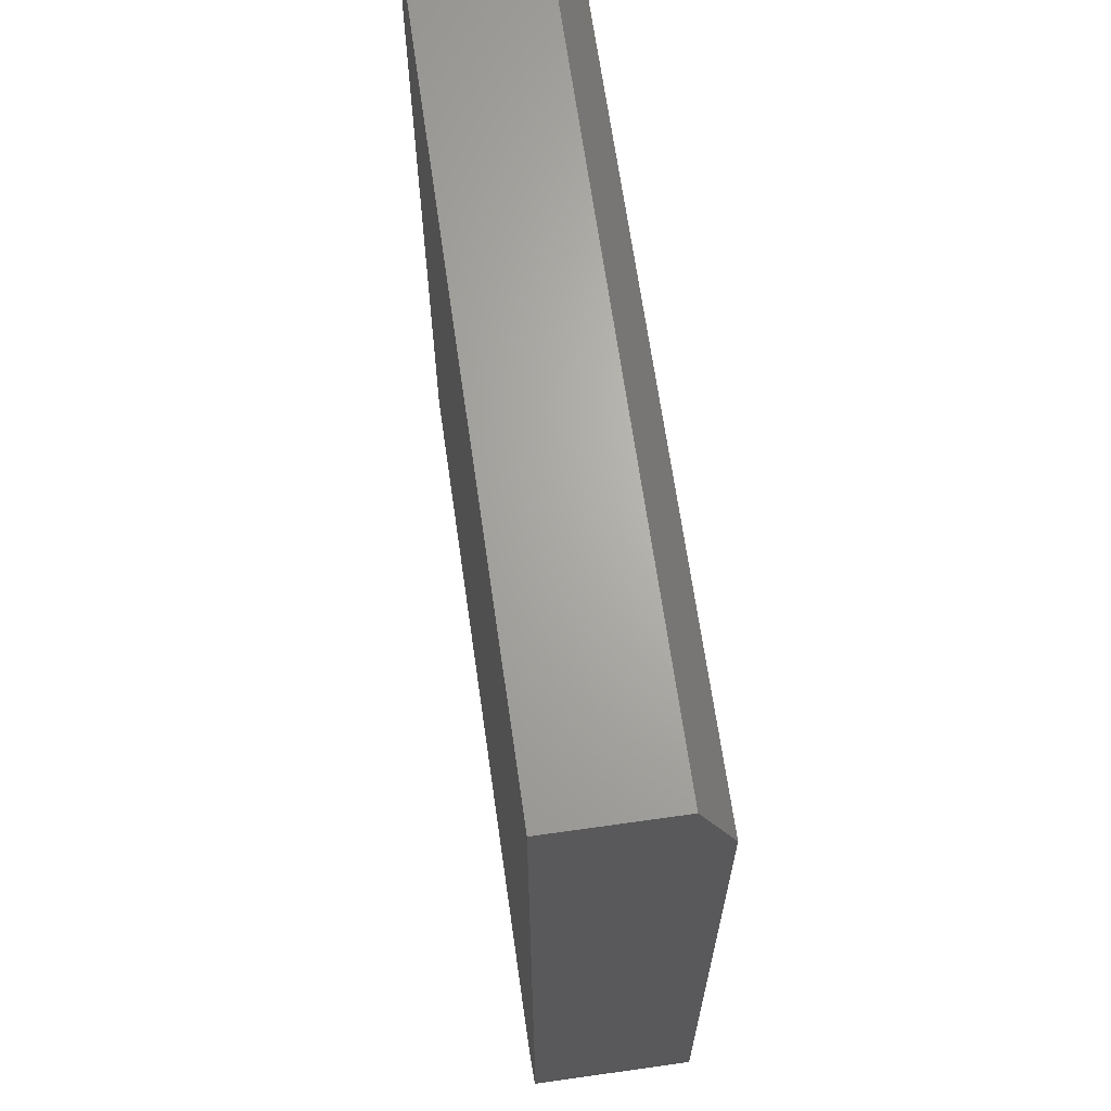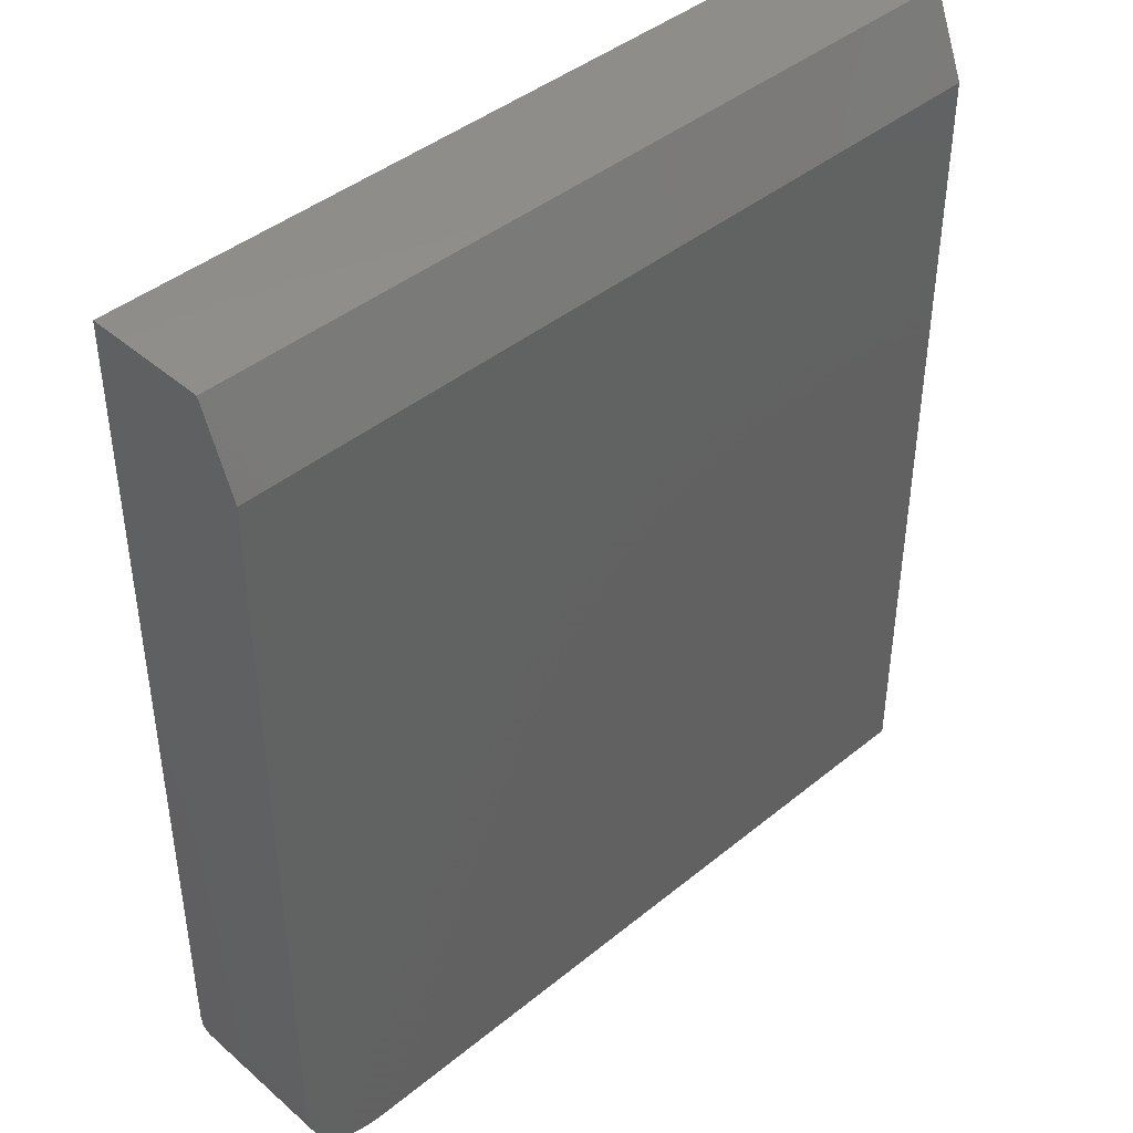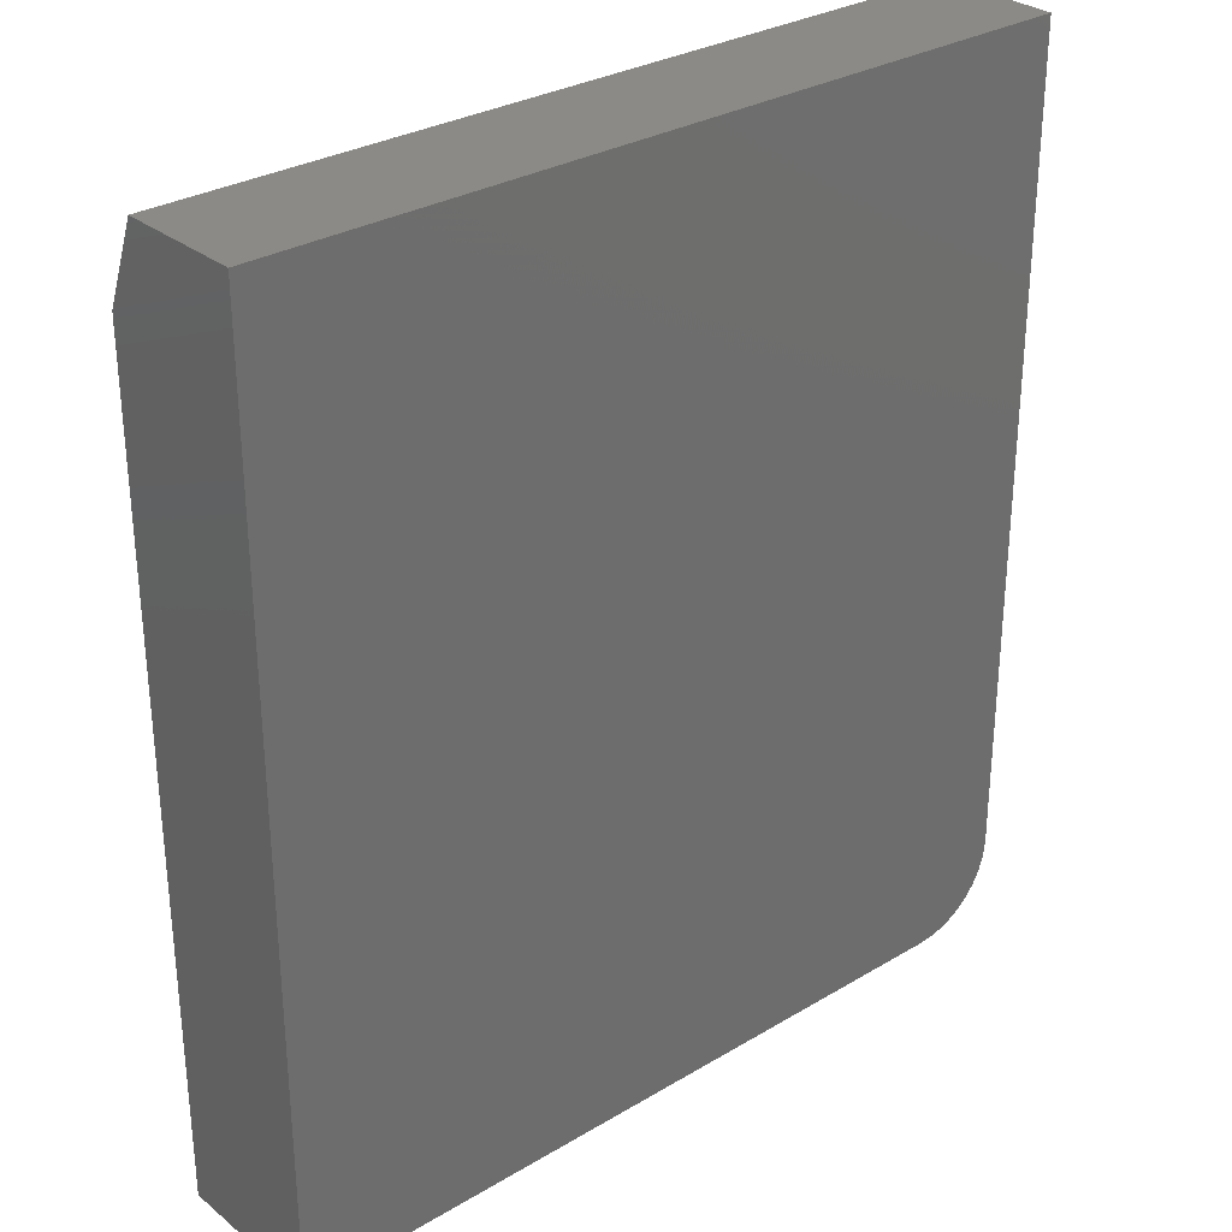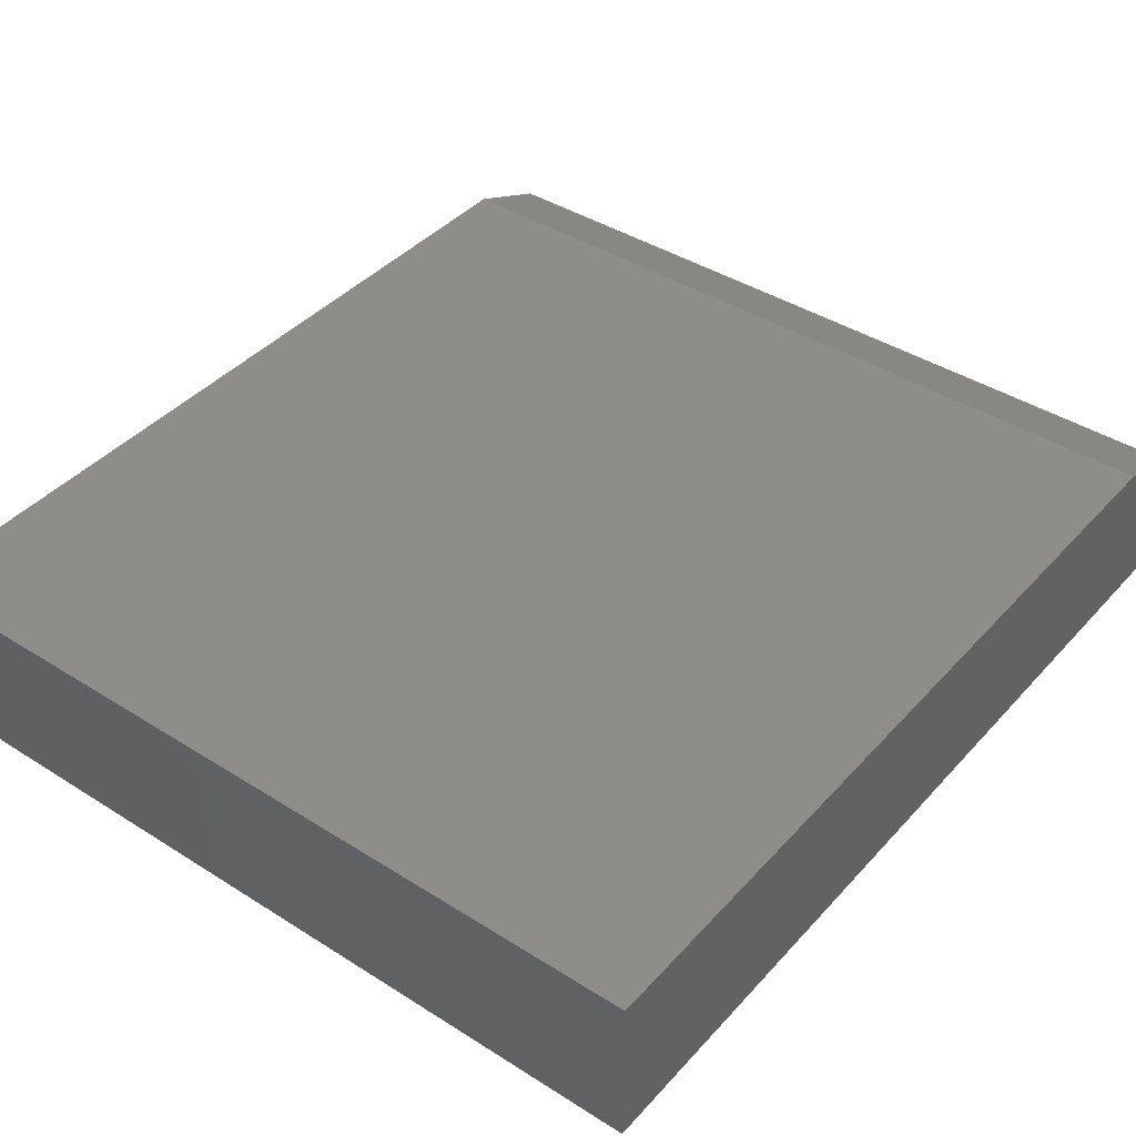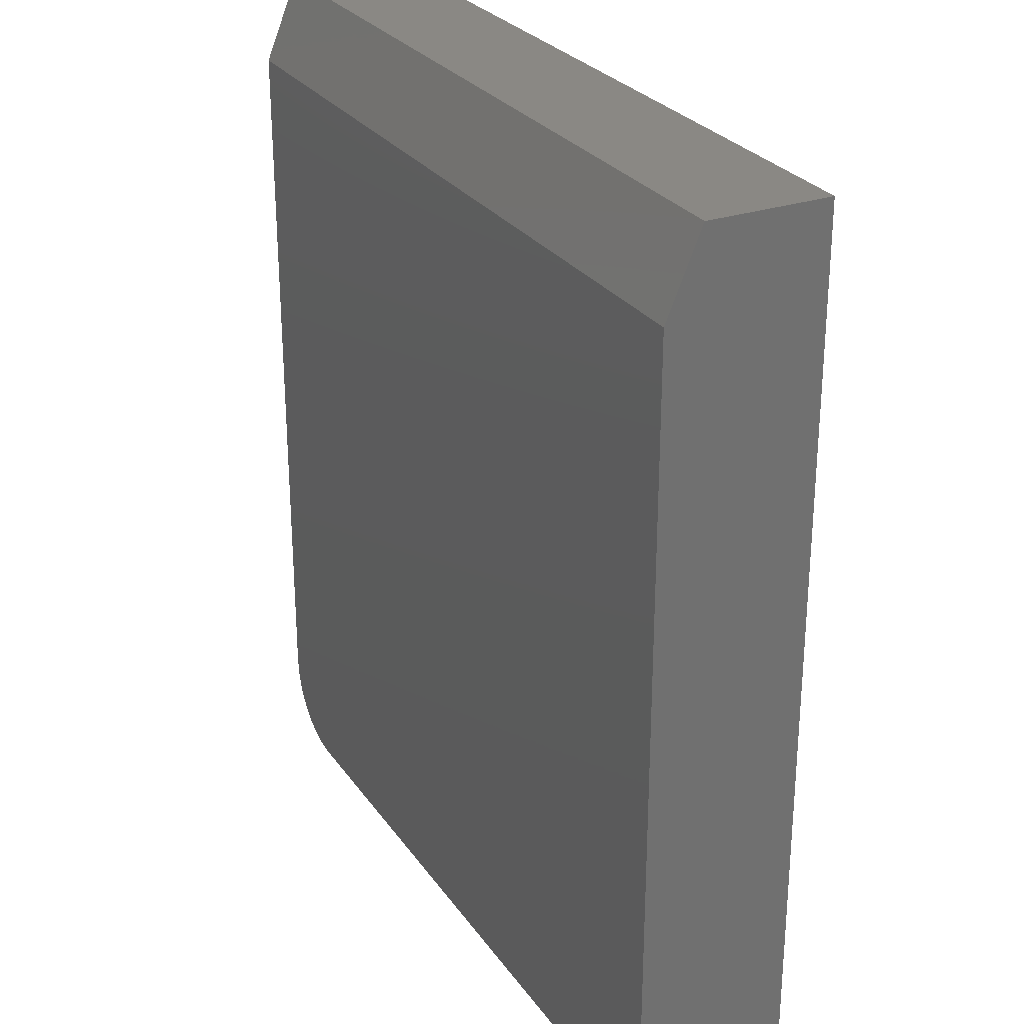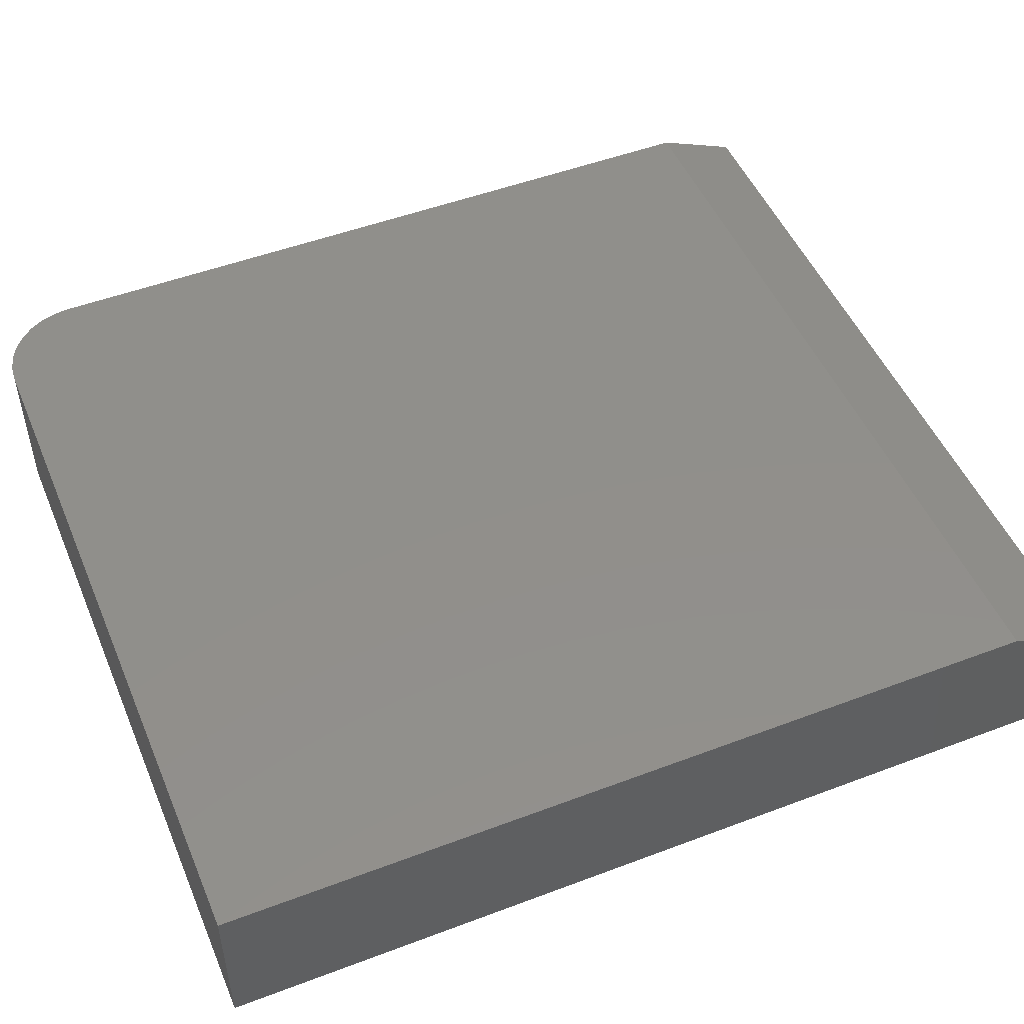
<metadata>
{"format":"stl","ext":"stl","renderer":"f3d","projection":"perspective","resolution":1024,"background":"white","views":[{"elev":66.5,"azim":-98.1,"up":"+Y"},{"elev":42.7,"azim":-44.1,"up":"+Y"},{"elev":30.1,"azim":139.1,"up":"+Y"},{"elev":41.0,"azim":37.7,"up":"+Z"},{"elev":27.6,"azim":62.3,"up":"+Y"},{"elev":49.9,"azim":67.4,"up":"+Z"}]}
</metadata>
<code>
# stl→obj: 26 verts, 48 faces
v -0.6406 -0.6172 0.25
v -0.6381 -0.6431 0.25
v -0.6305 -0.668 0.25
v -0.6182 -0.691 0.25
v -0.6017 -0.7111 0.25
v -0.5816 -0.7276 0.25
v -0.5586 -0.7399 0.25
v -0.5337 -0.7474 0.25
v -0.5078 -0.75 0.25
v 0.6595 -0.75 0.25
v 0.6595 0.5703 0.25
v -0.6406 0.5703 0.25
v -0.6406 -0.6172 0
v -0.6406 0.7031 0
v -0.6406 0.7031 0.1953
v 0.6595 0.7031 0
v 0.6595 -0.75 0
v -0.5078 -0.75 0
v -0.5337 -0.7474 0
v -0.5586 -0.7399 0
v -0.5816 -0.7276 0
v -0.6017 -0.7111 0
v -0.6182 -0.691 0
v -0.6305 -0.668 0
v -0.6381 -0.6431 0
v 0.6595 0.7031 0.1953
f 1 2 3
f 1 3 4
f 1 4 5
f 1 5 6
f 1 6 7
f 1 7 8
f 1 8 9
f 1 9 10
f 1 10 11
f 1 11 12
f 13 1 14
f 14 1 12
f 14 12 15
f 13 14 16
f 13 16 17
f 13 17 18
f 13 18 19
f 13 19 20
f 13 20 21
f 13 21 22
f 13 22 23
f 13 23 24
f 13 24 25
f 9 18 10
f 10 18 17
f 18 9 19
f 19 9 8
f 19 8 20
f 20 8 7
f 20 7 21
f 21 7 6
f 21 6 22
f 22 6 5
f 22 5 23
f 23 5 4
f 23 4 24
f 24 4 3
f 24 3 25
f 25 3 2
f 25 2 13
f 13 2 1
f 26 16 15
f 15 16 14
f 10 17 11
f 11 17 16
f 11 16 26
f 12 11 15
f 15 11 26

</code>
